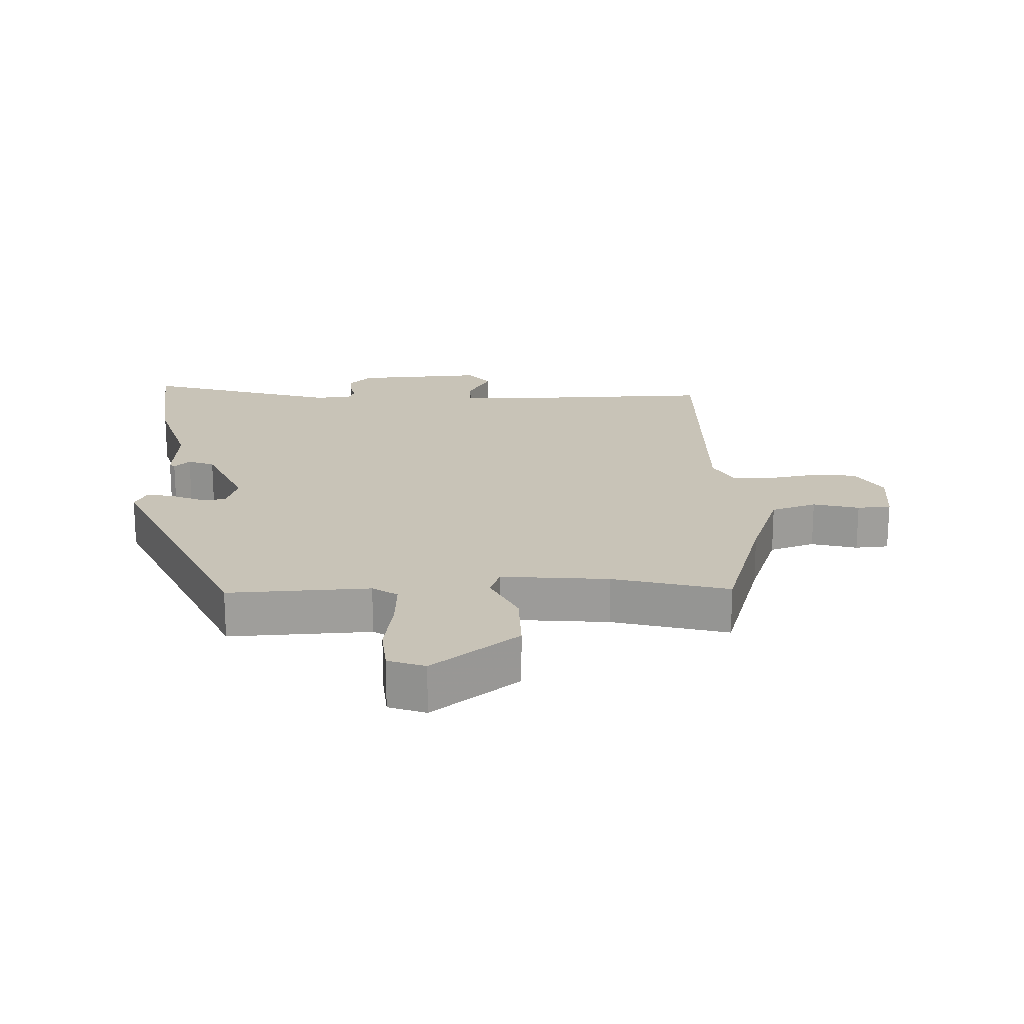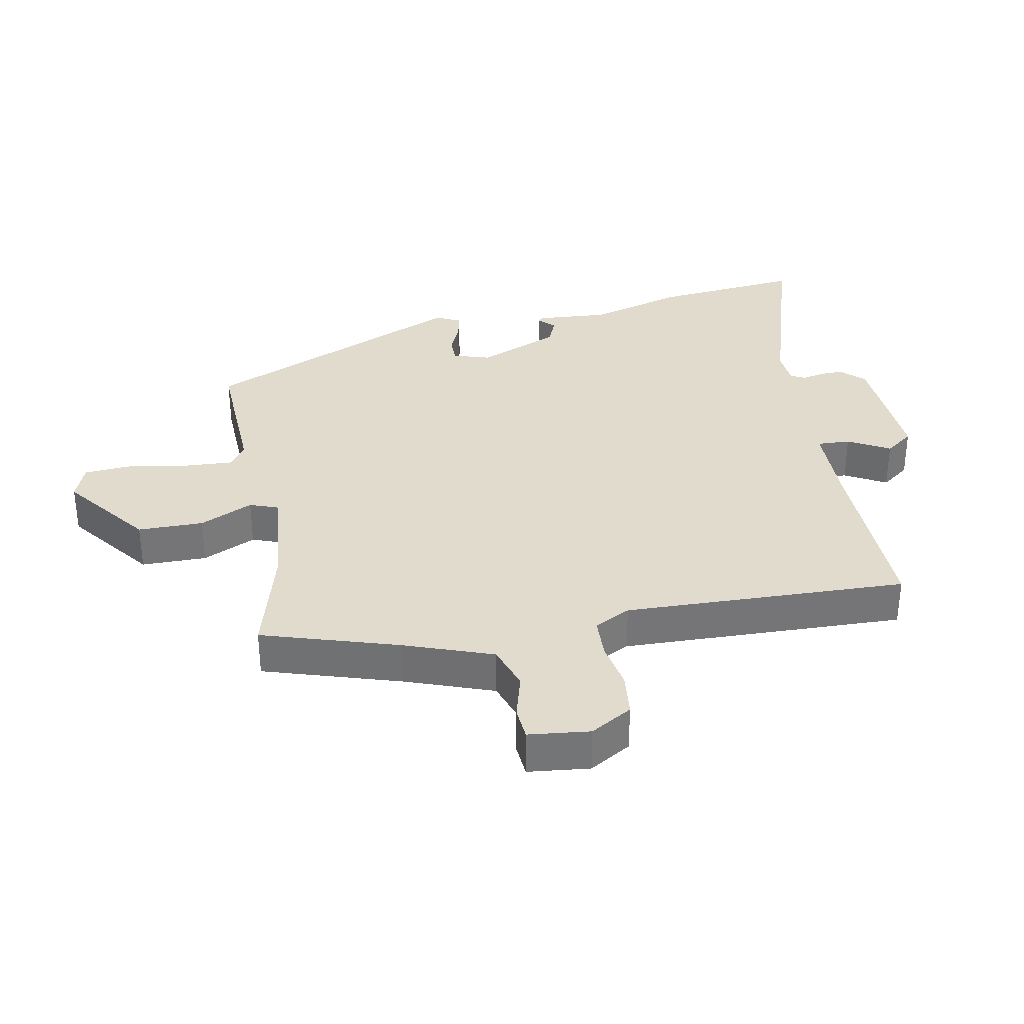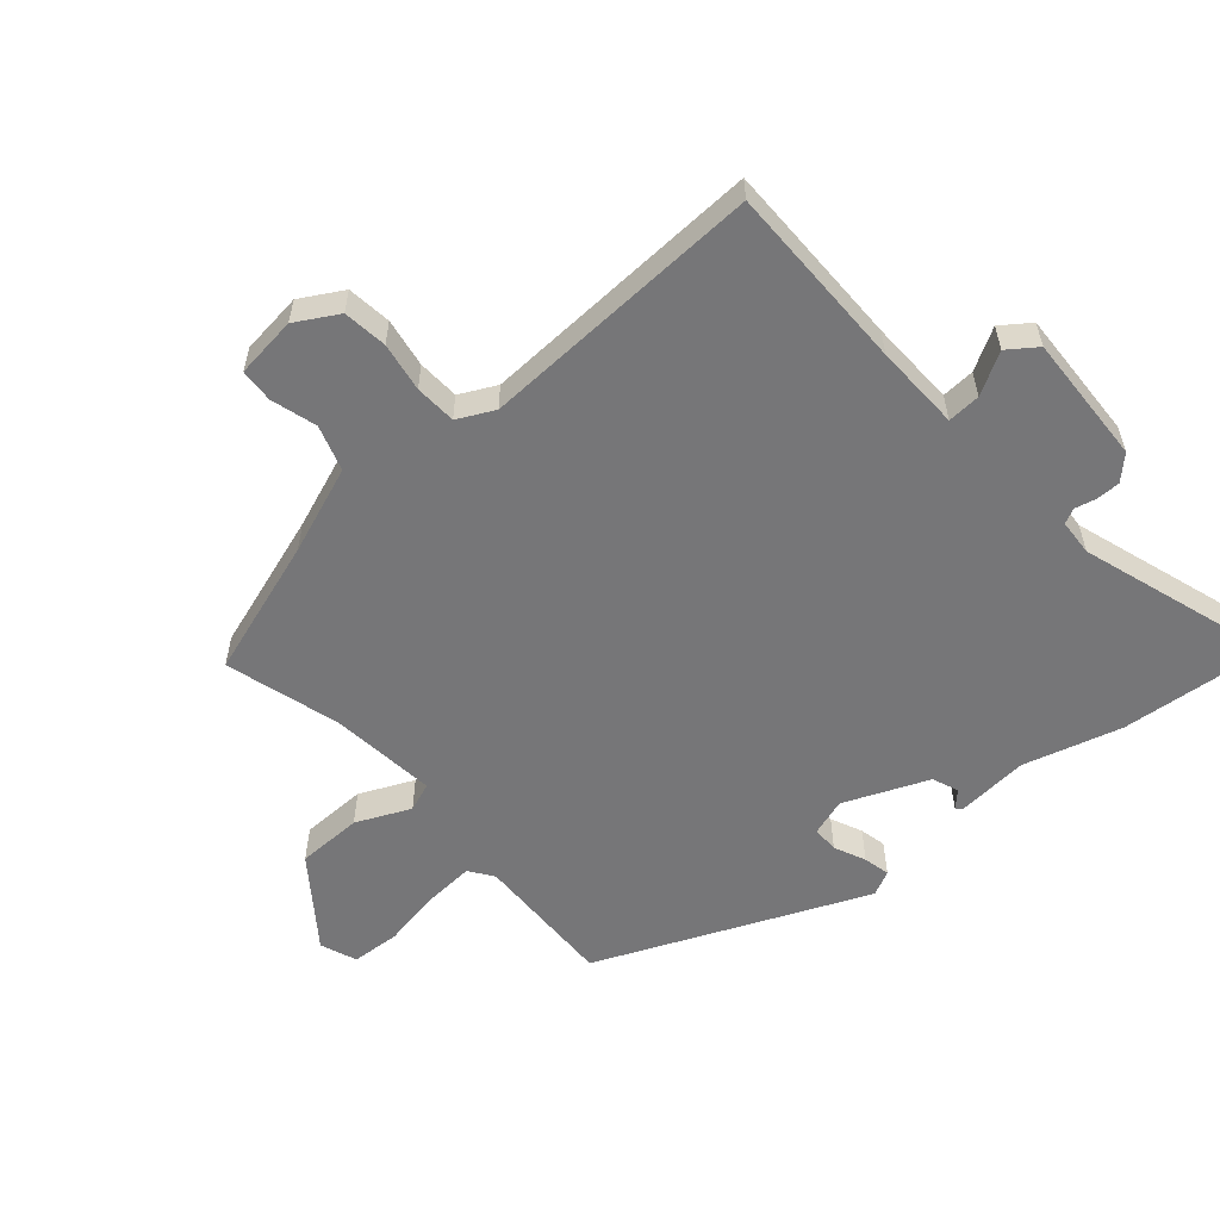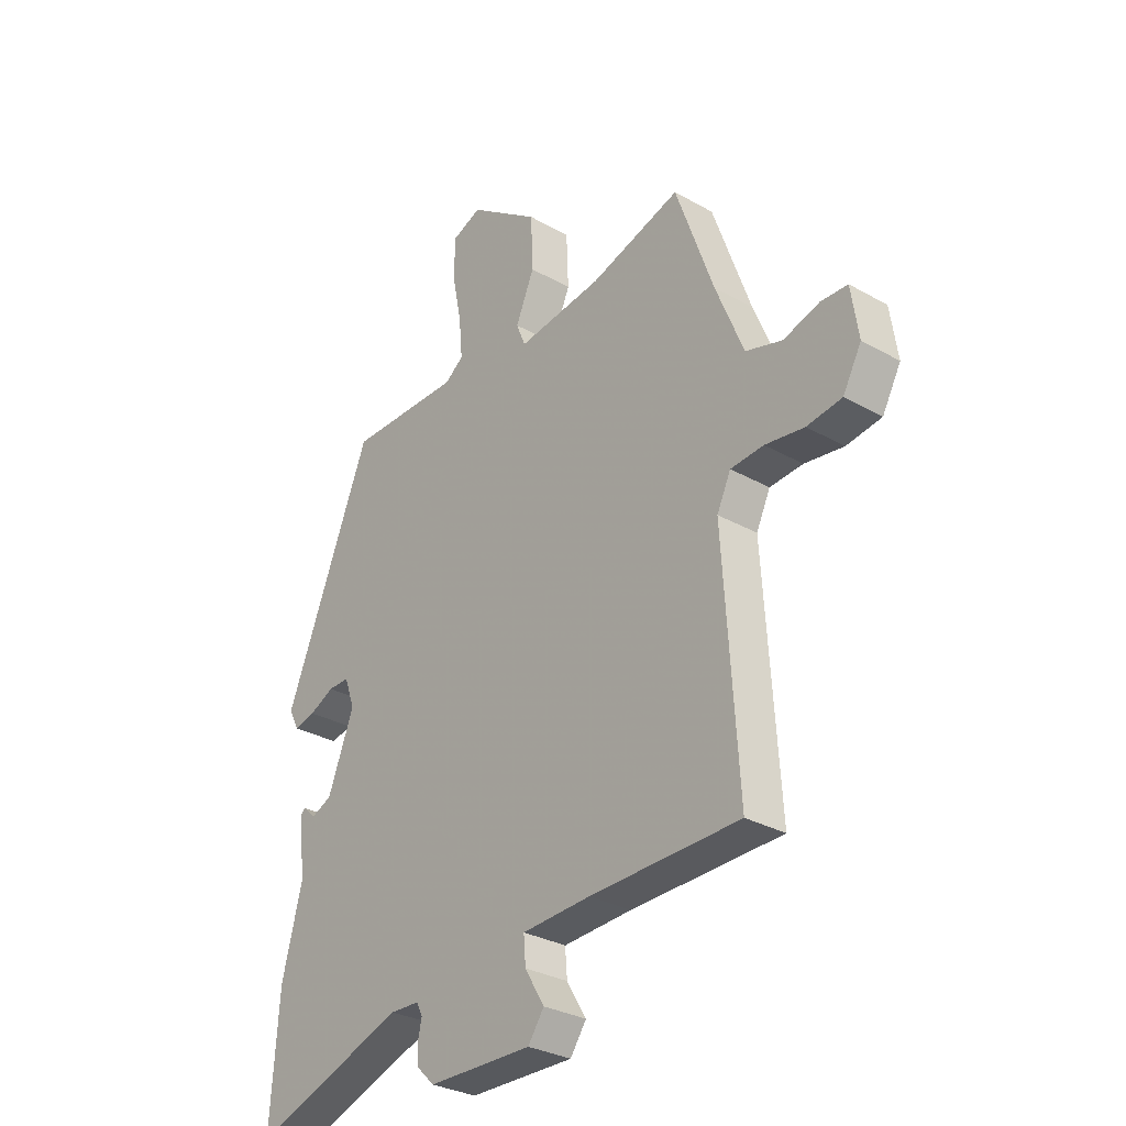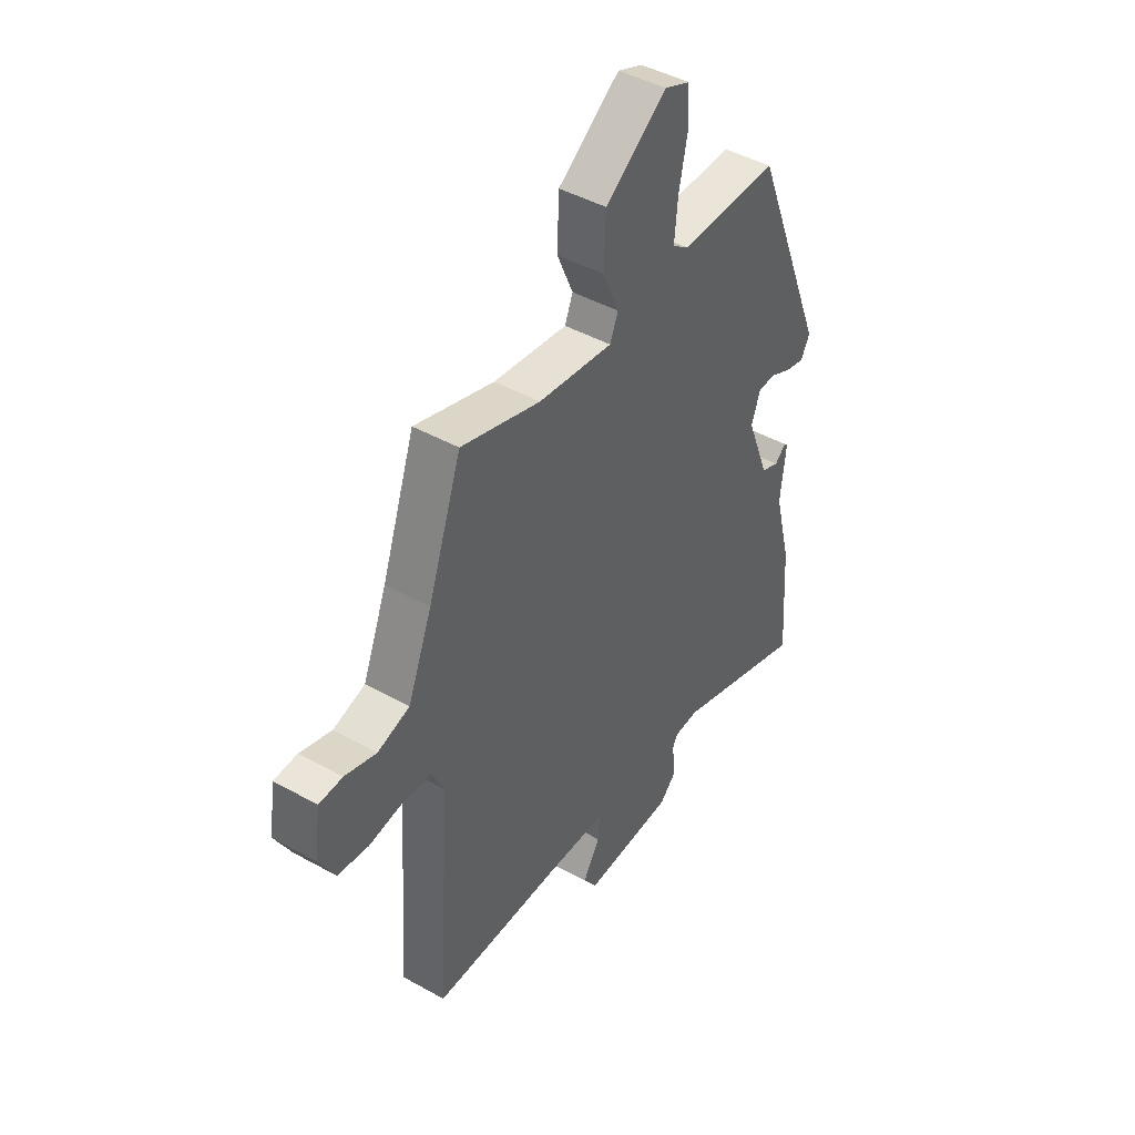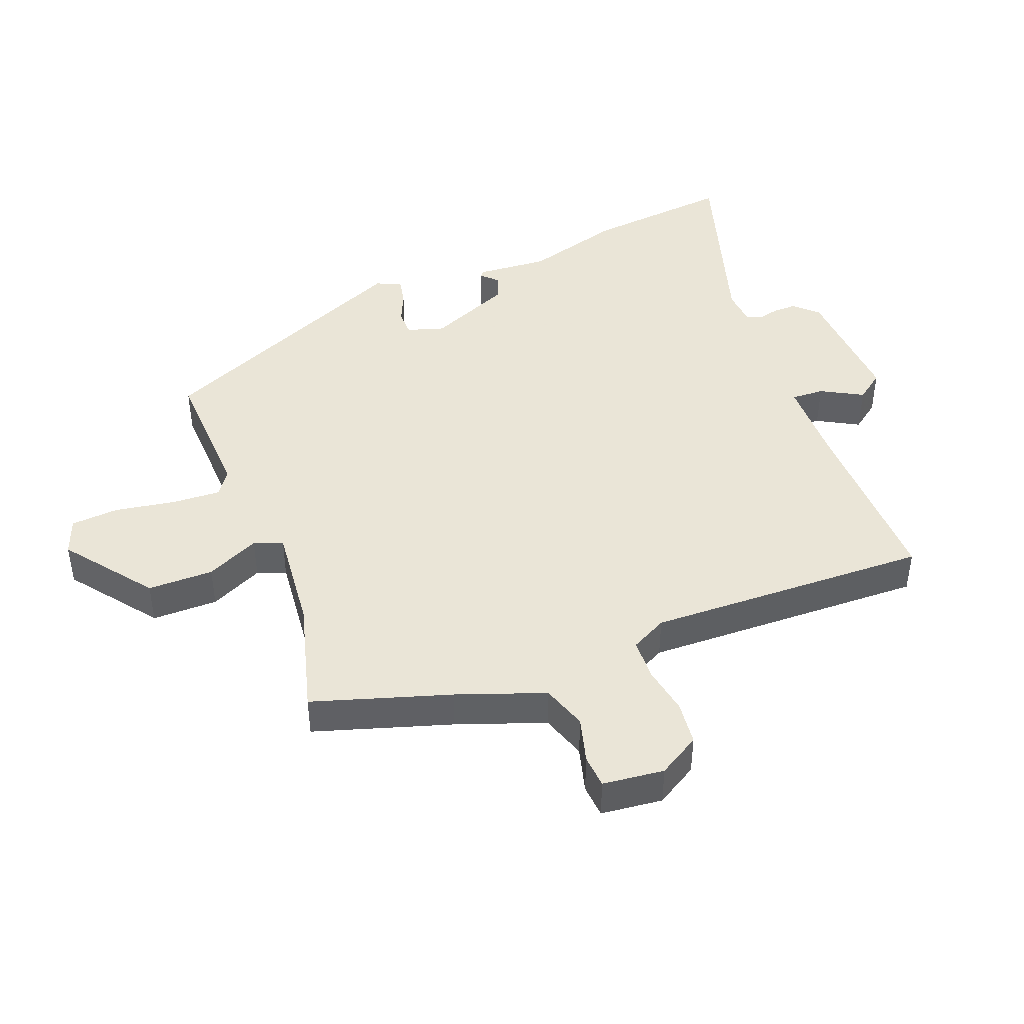
<metadata>
{"format":"obj","ext":"obj","renderer":"f3d","projection":"perspective","resolution":1024,"background":"white","views":[{"elev":19.6,"azim":-4.4,"up":"+Y"},{"elev":33.9,"azim":77.2,"up":"+Y"},{"elev":-56.9,"azim":129.6,"up":"+Y"},{"elev":-30.4,"azim":50.6,"up":"+Z"},{"elev":44.6,"azim":123.0,"up":"+Z"},{"elev":44.0,"azim":66.8,"up":"+Y"}]}
</metadata>
<code>
v 0.5 0.07 -0.498
v 0.21 0.07 -0.504
v 0.077 0.07 -0.511
v 0.081 0.07 -0.562
v 0.119 0.07 -0.625
v 0.088 0.07 -0.67
v -0.114 0.07 -0.666
v -0.149 0.07 -0.632
v -0.15 0.07 -0.595
v -0.143 0.07 -0.562
v -0.155 0.07 -0.539
v -0.211 0.07 -0.537
v -0.51 0.07 -0.641
v -0.494 0.07 -0.411
v -0.455 0.07 -0.259
v -0.467 0.07 -0.147
v -0.459 0.07 -0.139
v -0.434 0.07 -0.162
v -0.394 0.07 -0.145
v -0.343 0.07 -0.014
v -0.363 0.07 0.043
v -0.404 0.07 0.042
v -0.452 0.07 0.019
v -0.493 0.07 0.009
v -0.513 0.07 0.047
v -0.345 0.07 0.465
v -0.126 0.07 0.464
v -0.089 0.07 0.491
v -0.096 0.07 0.568
v -0.115 0.07 0.66
v -0.112 0.07 0.735
v -0.056 0.07 0.758
v 0.081 0.07 0.661
v 0.085 0.07 0.559
v 0.049 0.07 0.475
v 0.067 0.07 0.431
v 0.232 0.07 0.453
v 0.408 0.07 0.508
v 0.482 0.07 0.298
v 0.536 0.07 0.164
v 0.607 0.07 0.143
v 0.677 0.07 0.165
v 0.729 0.07 0.163
v 0.743 0.07 0.068
v 0.707 0.07 0.002
v 0.639 0.07 -0.008
v 0.563 0.07 0.003
v 0.499 0.07 -0.002
v 0.472 0.07 -0.059
v 0.5 0 -0.498
v 0.21 0 -0.504
v 0.077 0 -0.511
v 0.081 0 -0.562
v 0.119 0 -0.625
v 0.088 0 -0.67
v -0.114 0 -0.666
v -0.149 0 -0.632
v -0.15 0 -0.595
v -0.143 0 -0.562
v -0.155 0 -0.539
v -0.211 0 -0.537
v -0.51 0 -0.641
v -0.494 0 -0.411
v -0.455 0 -0.259
v -0.467 0 -0.147
v -0.459 0 -0.139
v -0.434 0 -0.162
v -0.394 0 -0.145
v -0.343 0 -0.014
v -0.363 0 0.043
v -0.404 0 0.042
v -0.452 0 0.019
v -0.493 0 0.009
v -0.513 0 0.047
v -0.345 0 0.465
v -0.126 0 0.464
v -0.089 0 0.491
v -0.096 0 0.568
v -0.115 0 0.66
v -0.112 0 0.735
v -0.056 0 0.758
v 0.081 0 0.661
v 0.085 0 0.559
v 0.049 0 0.475
v 0.067 0 0.431
v 0.232 0 0.453
v 0.408 0 0.508
v 0.482 0 0.298
v 0.536 0 0.164
v 0.607 0 0.143
v 0.677 0 0.165
v 0.729 0 0.163
v 0.743 0 0.068
v 0.707 0 0.002
v 0.639 0 -0.008
v 0.563 0 0.003
v 0.499 0 -0.002
v 0.472 0 -0.059
f 45 46 47
f 44 45 47
f 43 44 47
f 42 43 47
f 41 42 47
f 40 41 47 48
f 39 40 48 49
f 37 38 39 49
f 33 34 35
f 32 33 35
f 31 32 35
f 30 31 35
f 29 30 35
f 28 29 35 36
f 27 28 36
f 26 27 36
f 25 26 36
f 24 25 36
f 23 24 36
f 22 23 36
f 21 22 36 37
f 15 16 17 18
f 15 18 19
f 14 15 19
f 13 14 19
f 12 13 19
f 11 12 19 20
f 8 9 10
f 7 8 10
f 6 7 10
f 5 6 10
f 4 5 10
f 11 20 21
f 10 11 21
f 4 10 21
f 3 4 21
f 49 1 2
f 21 37 49
f 3 21 49
f 2 3 49
f 96 95 94
f 96 94 93
f 96 93 92
f 96 92 91
f 96 91 90
f 97 96 90 89
f 98 97 89 88
f 98 88 87 86
f 84 83 82
f 84 82 81
f 84 81 80
f 84 80 79
f 84 79 78
f 85 84 78 77
f 85 77 76
f 85 76 75
f 85 75 74
f 85 74 73
f 85 73 72
f 85 72 71
f 86 85 71 70
f 67 66 65 64
f 68 67 64
f 68 64 63
f 68 63 62
f 68 62 61
f 69 68 61 60
f 59 58 57
f 59 57 56
f 59 56 55
f 59 55 54
f 59 54 53
f 70 69 60
f 70 60 59
f 70 59 53
f 70 53 52
f 51 50 98
f 98 86 70
f 98 70 52
f 98 52 51
f 1 50 51 2
f 2 51 52 3
f 3 52 53 4
f 4 53 54 5
f 5 54 55 6
f 6 55 56 7
f 7 56 57 8
f 8 57 58 9
f 9 58 59 10
f 10 59 60 11
f 11 60 61 12
f 12 61 62 13
f 13 62 63 14
f 14 63 64 15
f 15 64 65 16
f 16 65 66 17
f 17 66 67 18
f 18 67 68 19
f 19 68 69 20
f 20 69 70 21
f 21 70 71 22
f 22 71 72 23
f 23 72 73 24
f 24 73 74 25
f 25 74 75 26
f 26 75 76 27
f 27 76 77 28
f 28 77 78 29
f 29 78 79 30
f 30 79 80 31
f 31 80 81 32
f 32 81 82 33
f 33 82 83 34
f 34 83 84 35
f 35 84 85 36
f 36 85 86 37
f 37 86 87 38
f 38 87 88 39
f 39 88 89 40
f 40 89 90 41
f 41 90 91 42
f 42 91 92 43
f 43 92 93 44
f 44 93 94 45
f 45 94 95 46
f 46 95 96 47
f 47 96 97 48
f 48 97 98 49
f 49 98 50 1

</code>
